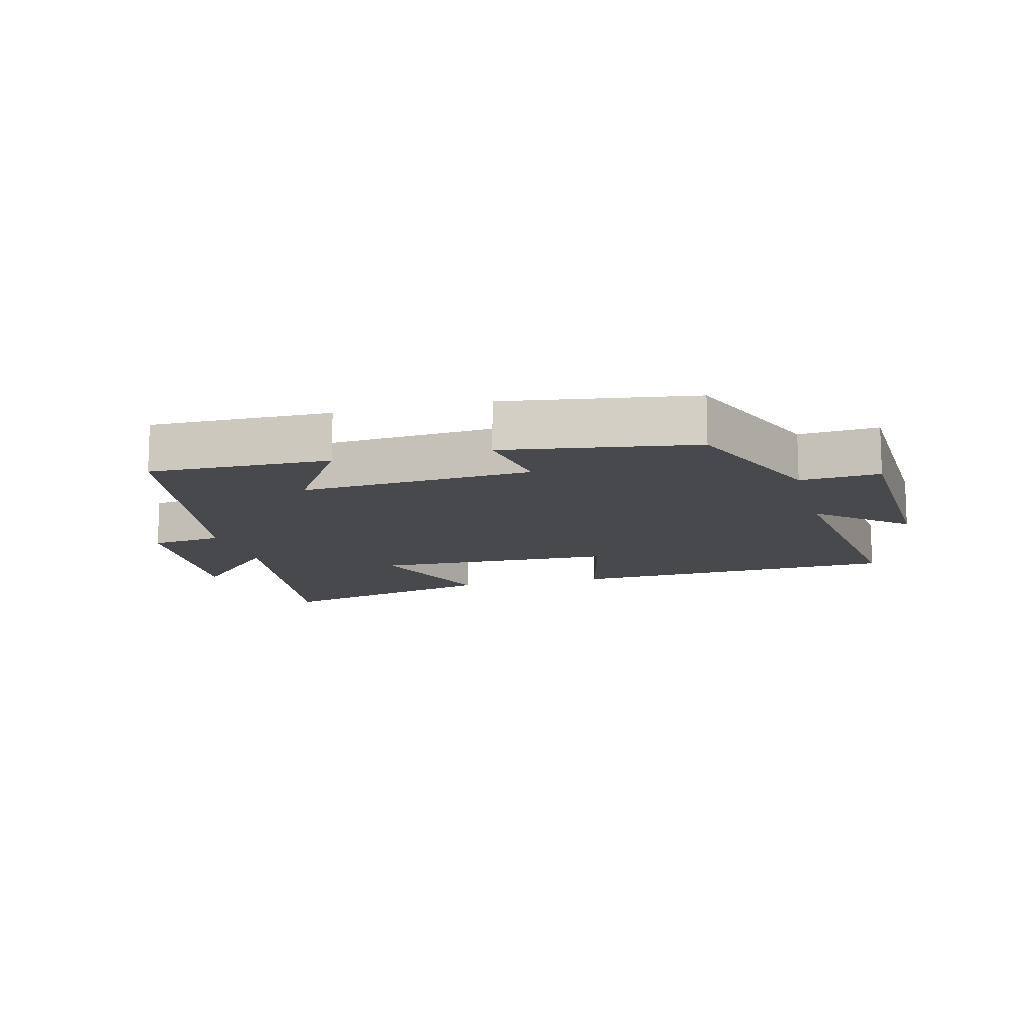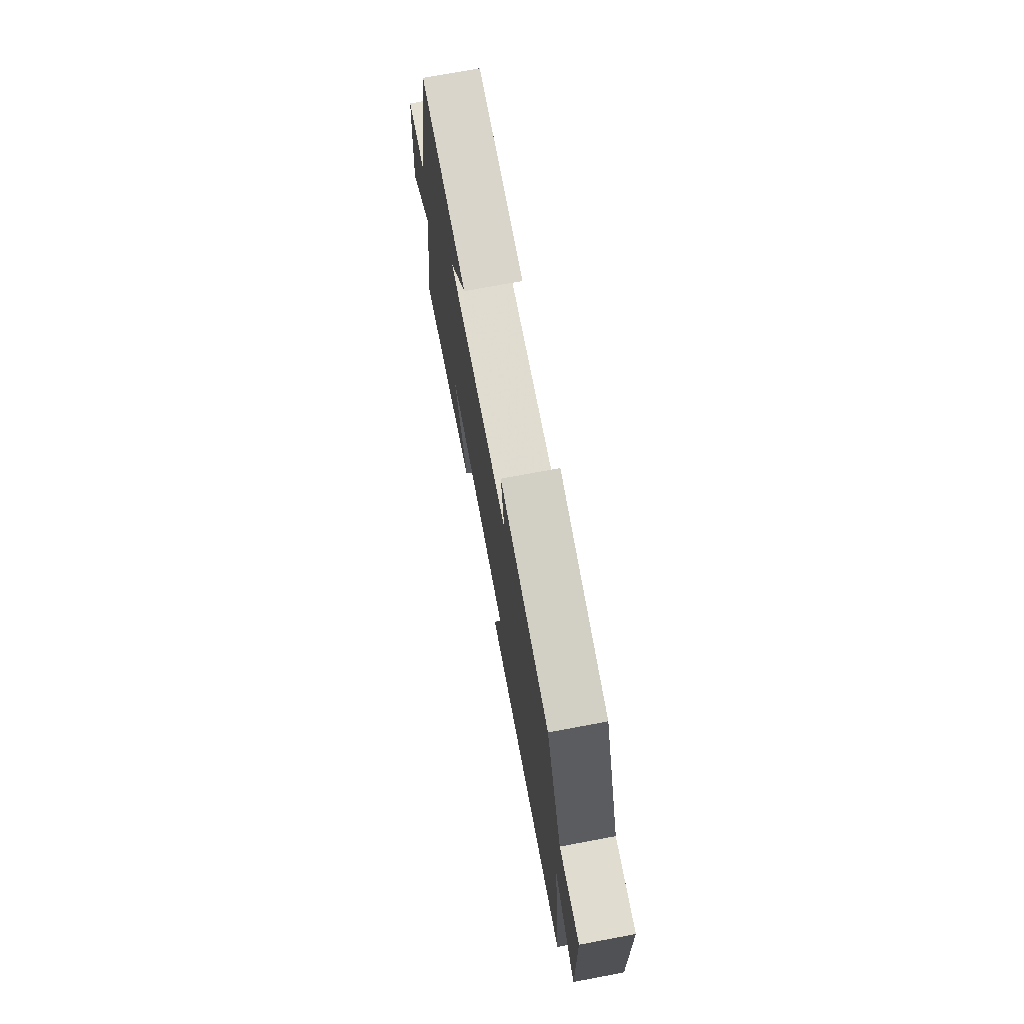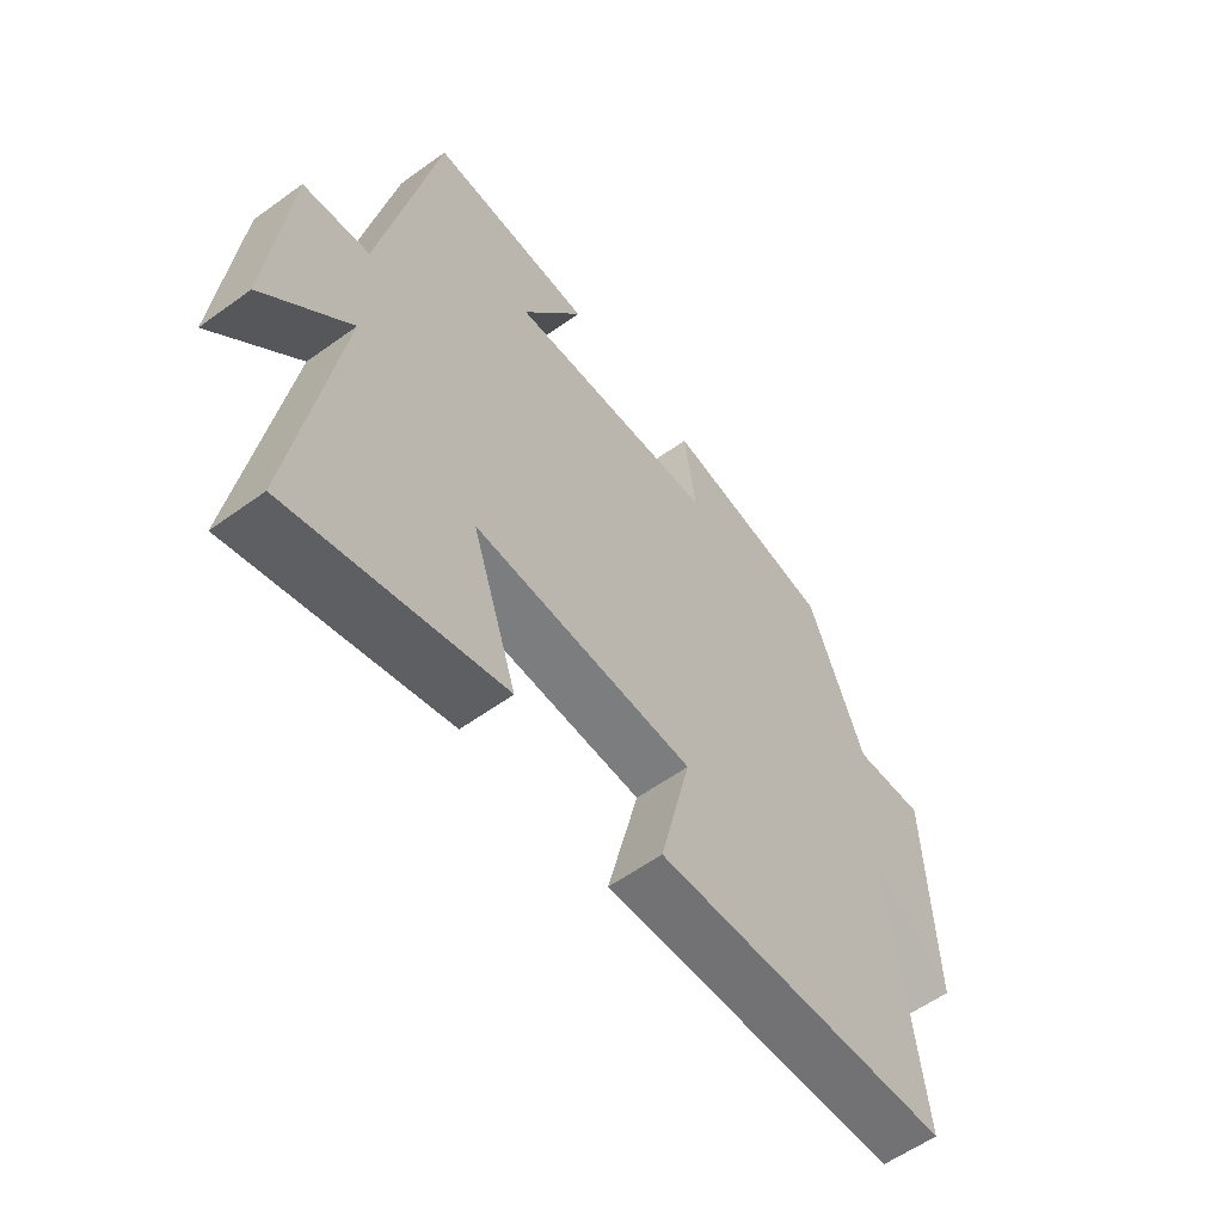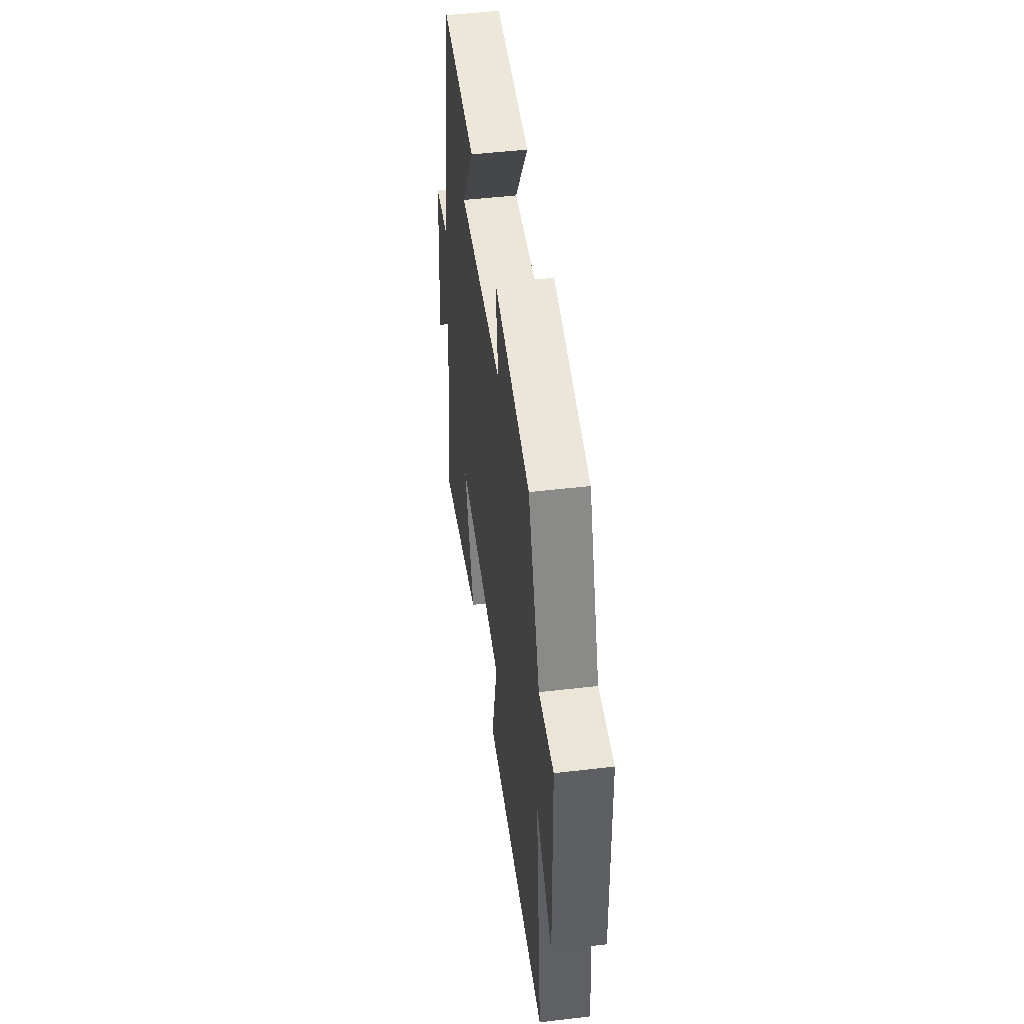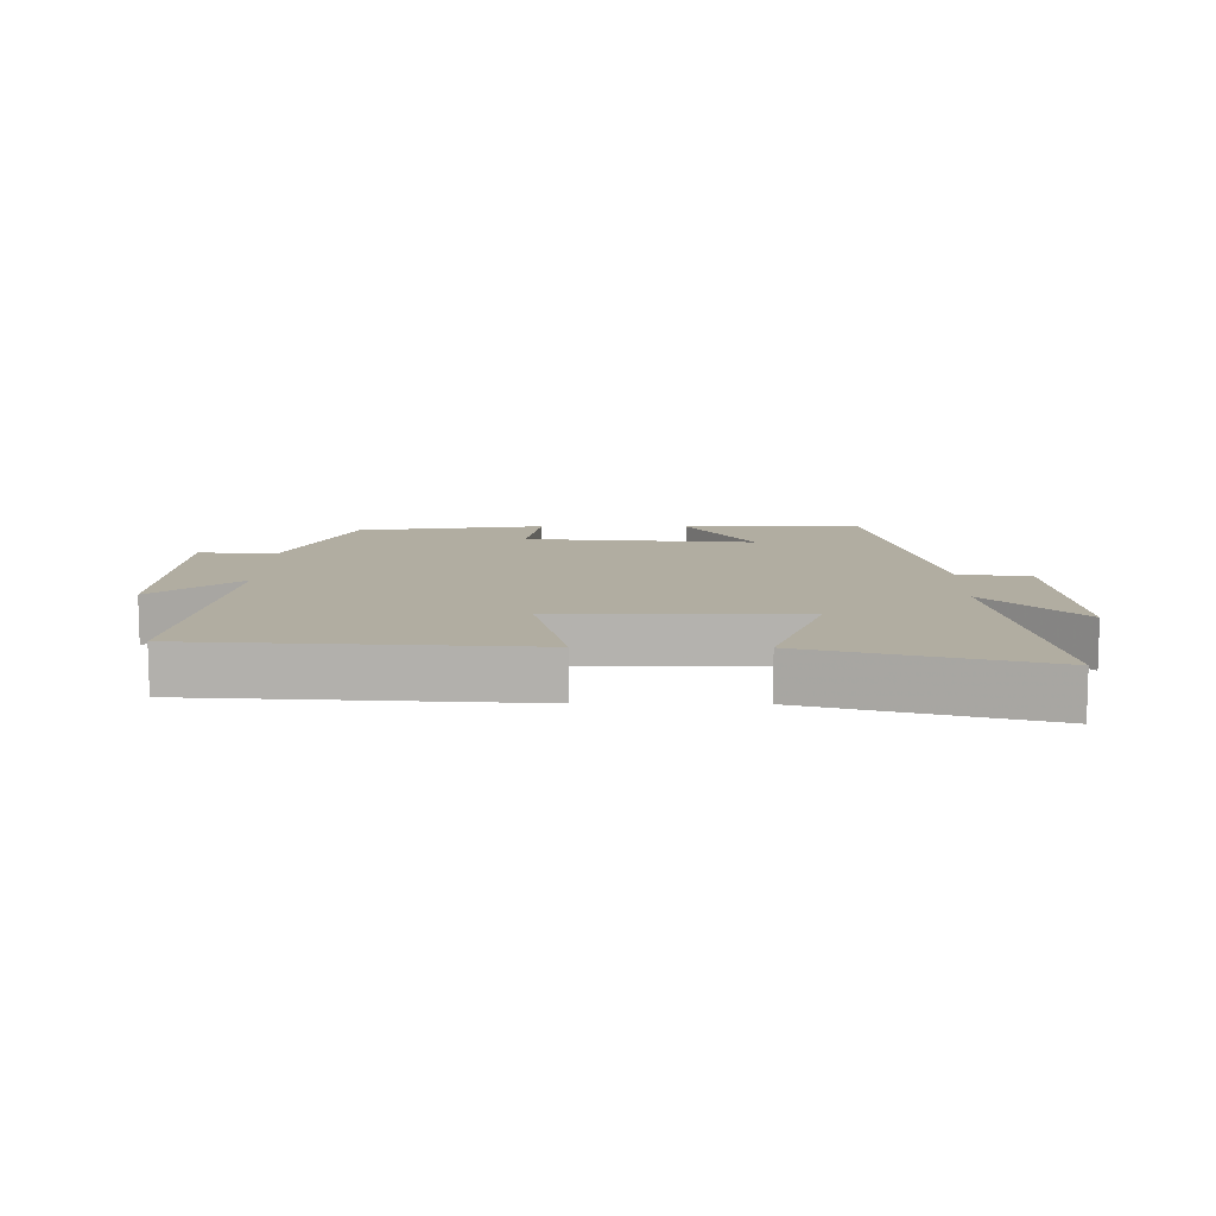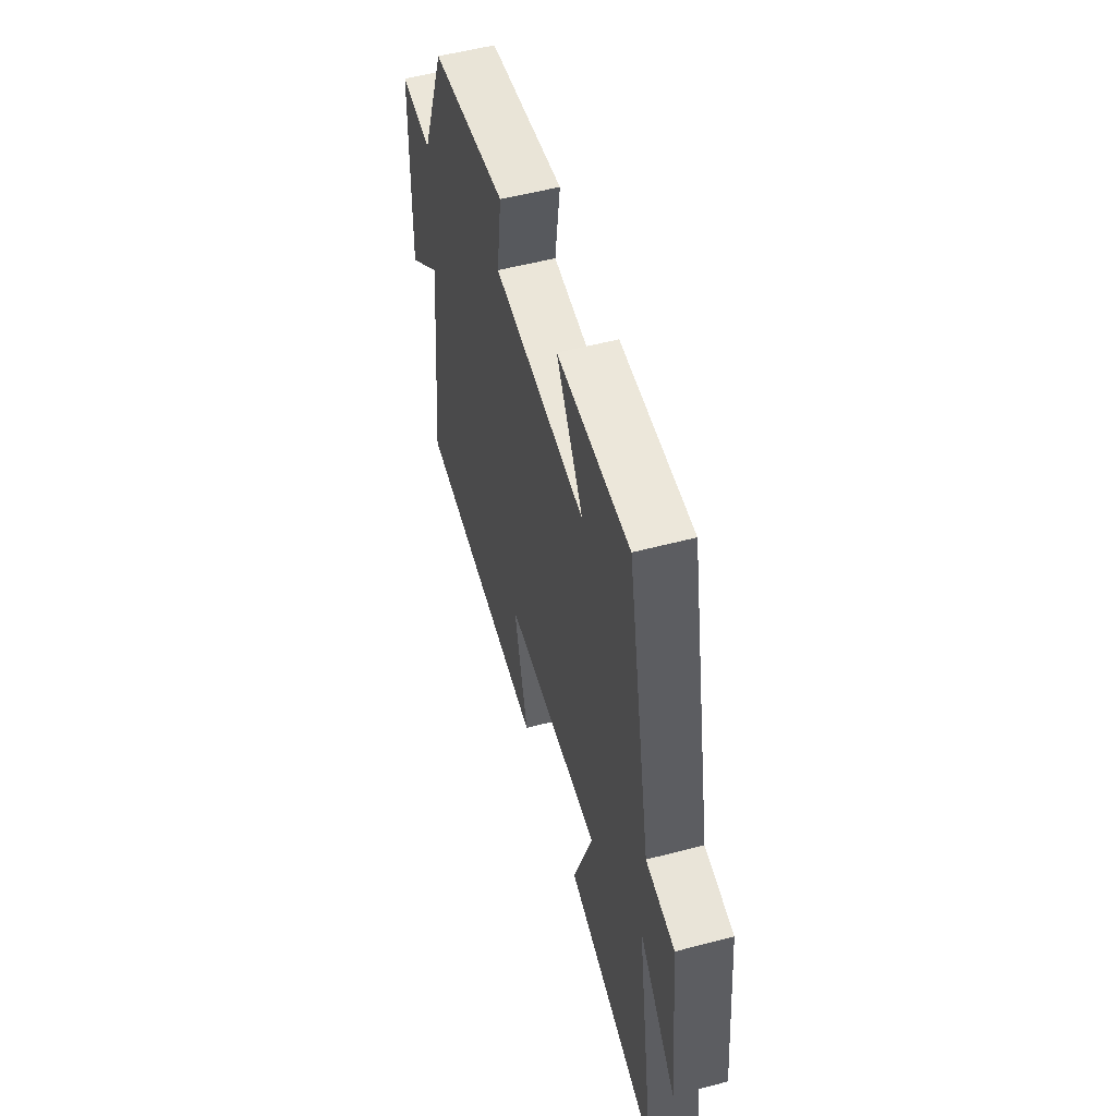
<metadata>
{"format":"obj","ext":"obj","renderer":"f3d","projection":"perspective","resolution":1024,"background":"white","views":[{"elev":-12.4,"azim":14.8,"up":"+Y"},{"elev":73.6,"azim":79.4,"up":"+Z"},{"elev":-57.9,"azim":-53.1,"up":"+Z"},{"elev":48.7,"azim":82.5,"up":"+Z"},{"elev":10.4,"azim":-179.1,"up":"+Y"},{"elev":54.0,"azim":-105.7,"up":"+Z"}]}
</metadata>
<code>
v -0.405 0.07 0.505
v -0.125 0.07 0.5
v -0.229 0.07 0.335
v 0.131 0.07 0.361
v 0.111 0.07 0.5
v 0.404 0.07 0.454
v 0.5 0.07 0.21
v 0.622 0.07 0.219
v 0.634 0.07 -0.147
v 0.5 0.07 -0.028
v 0.552 0.07 -0.473
v 0.035 0.07 -0.5
v 0.088 0.07 -0.284
v -0.29 0.07 -0.274
v -0.213 0.07 -0.5
v -0.574 0.07 -0.599
v -0.5 0.07 -0.143
v -0.645 0.07 -0.296
v -0.613 0.07 0.022
v -0.5 0.07 0.037
v -0.405 0 0.505
v -0.125 0 0.5
v -0.229 0 0.335
v 0.131 0 0.361
v 0.111 0 0.5
v 0.404 0 0.454
v 0.5 0 0.21
v 0.622 0 0.219
v 0.634 0 -0.147
v 0.5 0 -0.028
v 0.552 0 -0.473
v 0.035 0 -0.5
v 0.088 0 -0.284
v -0.29 0 -0.274
v -0.213 0 -0.5
v -0.574 0 -0.599
v -0.5 0 -0.143
v -0.645 0 -0.296
v -0.613 0 0.022
v -0.5 0 0.037
f 17 18 19 20
f 17 20 1
f 14 15 16 17
f 13 14 17 1
f 10 11 12 13
f 7 8 9 10
f 4 5 6 7
f 3 4 7 10
f 1 2 3
f 13 1 3
f 3 10 13
f 40 39 38 37
f 21 40 37
f 37 36 35 34
f 21 37 34 33
f 33 32 31 30
f 30 29 28 27
f 27 26 25 24
f 30 27 24 23
f 23 22 21
f 23 21 33
f 33 30 23
f 1 21 22 2
f 2 22 23 3
f 3 23 24 4
f 4 24 25 5
f 5 25 26 6
f 6 26 27 7
f 7 27 28 8
f 8 28 29 9
f 9 29 30 10
f 10 30 31 11
f 11 31 32 12
f 12 32 33 13
f 13 33 34 14
f 14 34 35 15
f 15 35 36 16
f 16 36 37 17
f 17 37 38 18
f 18 38 39 19
f 19 39 40 20
f 20 40 21 1

</code>
